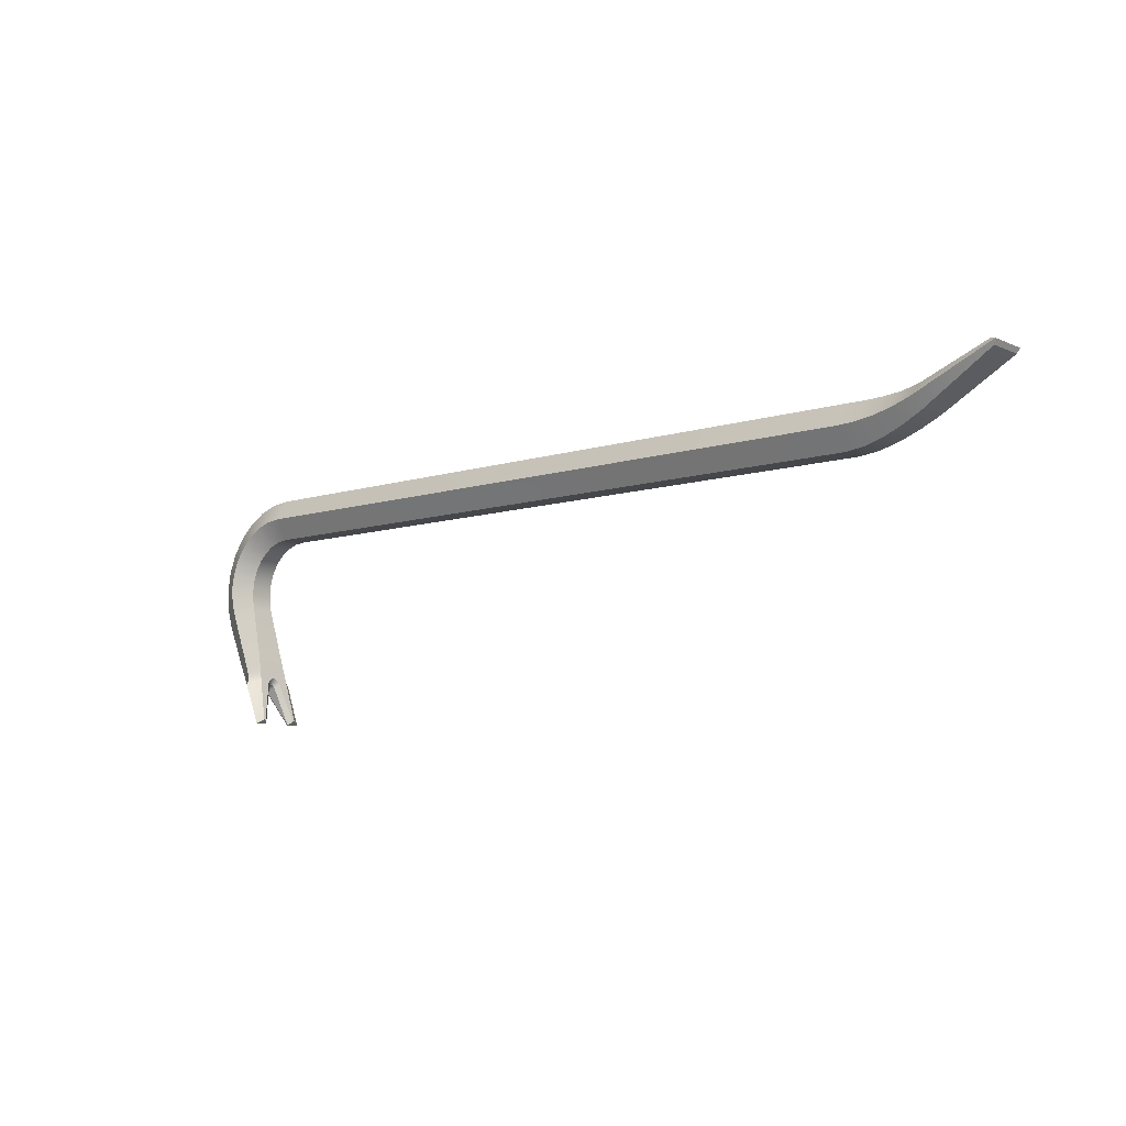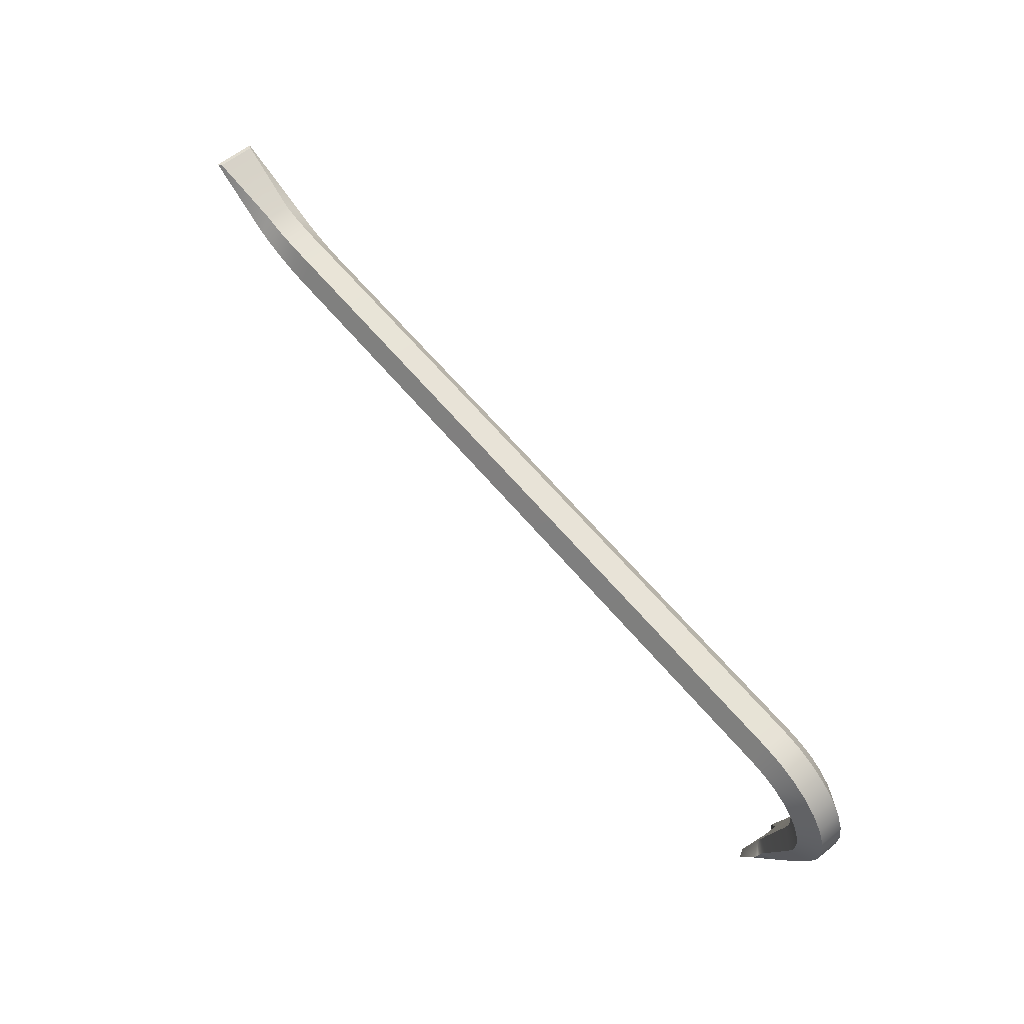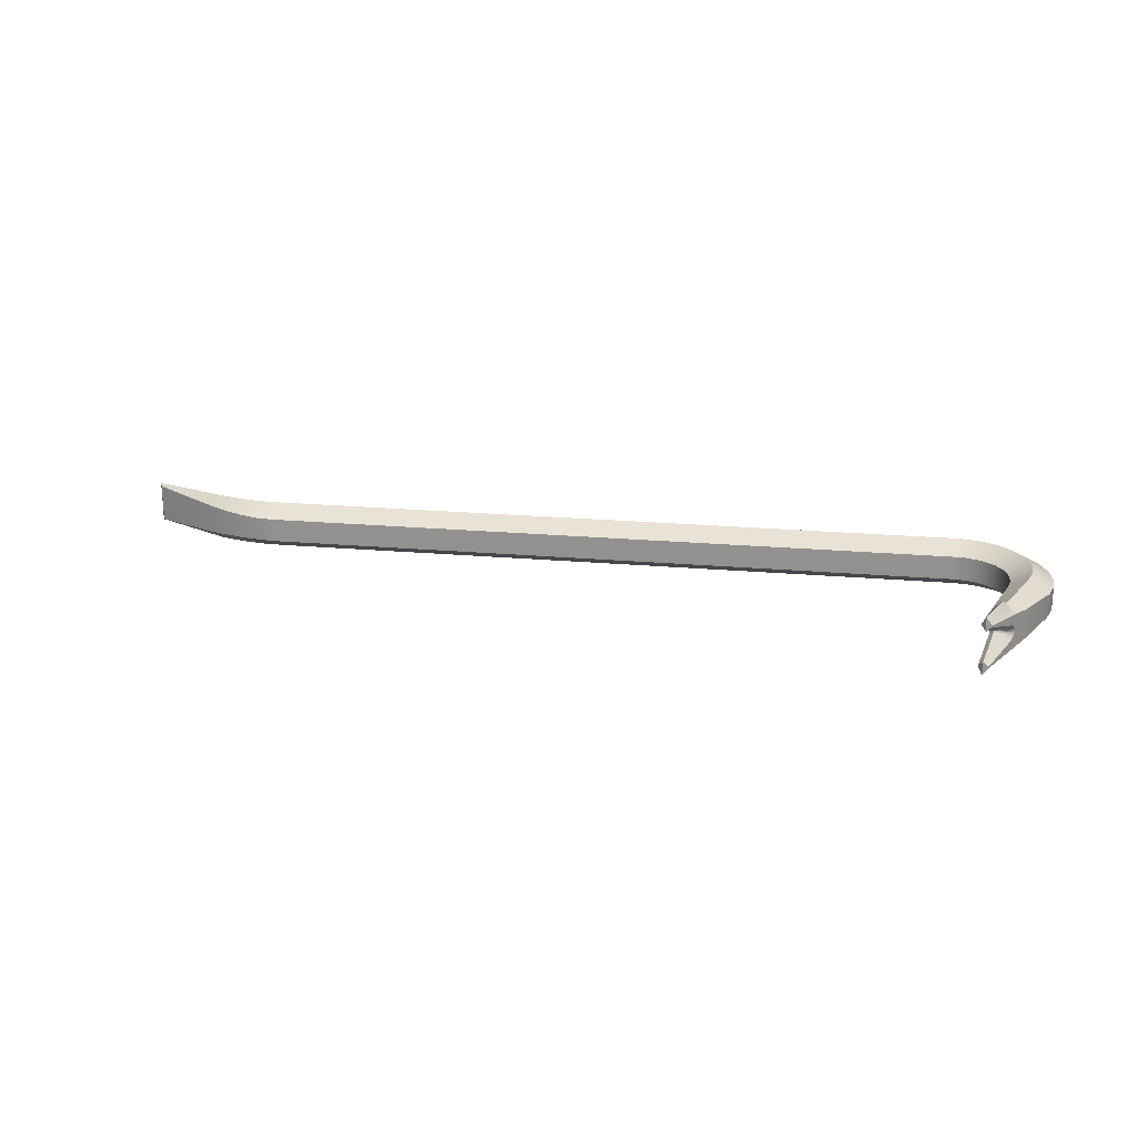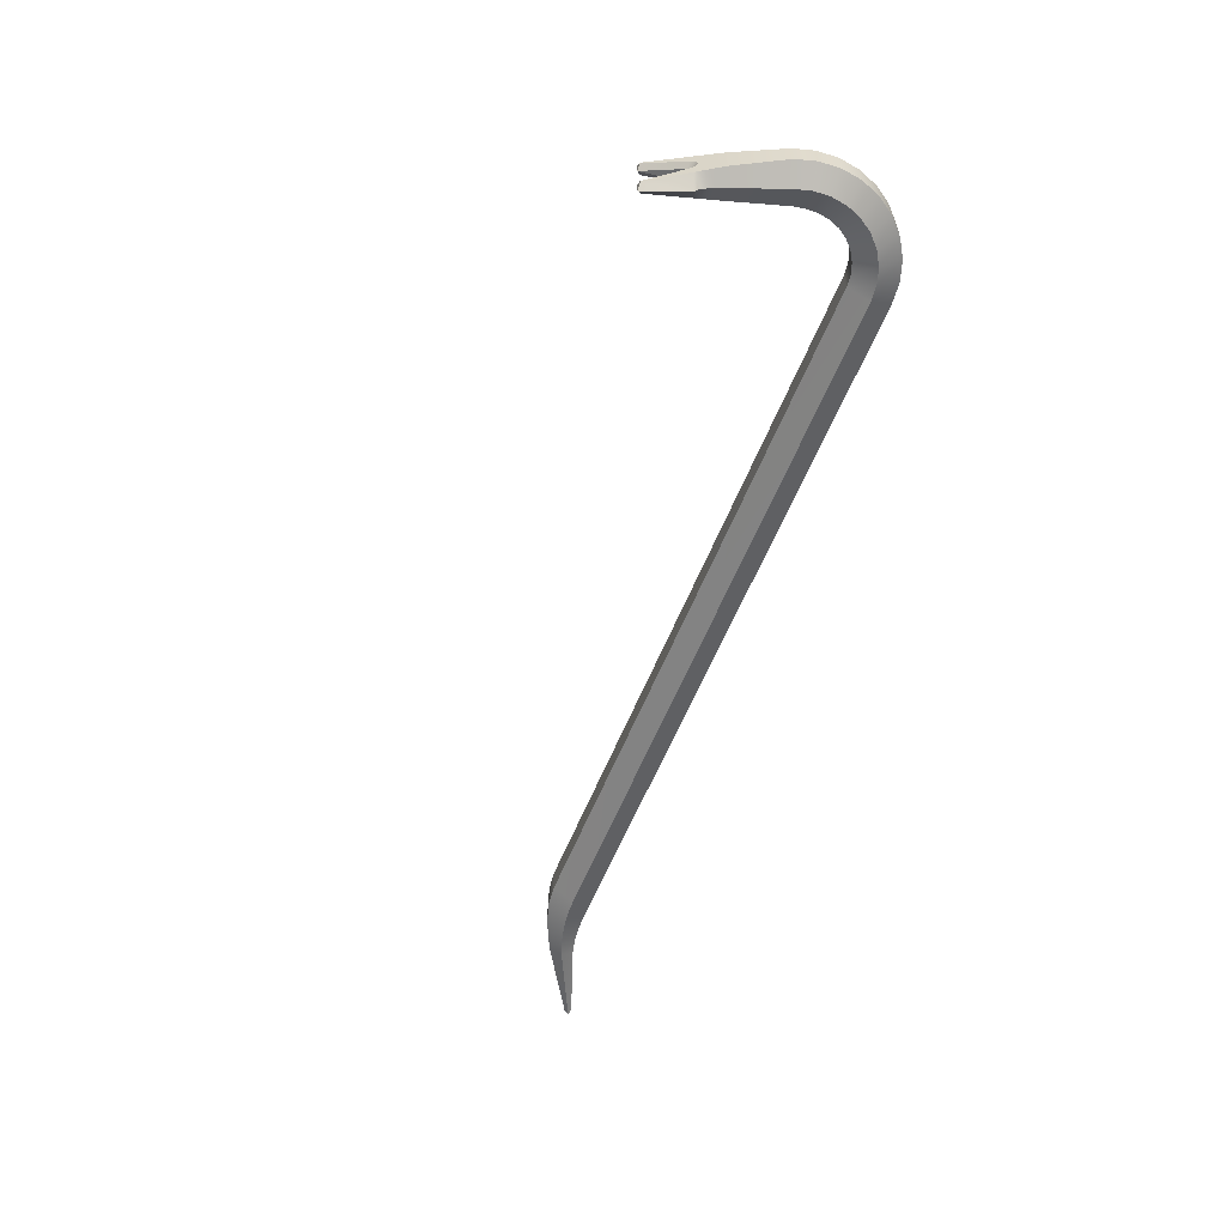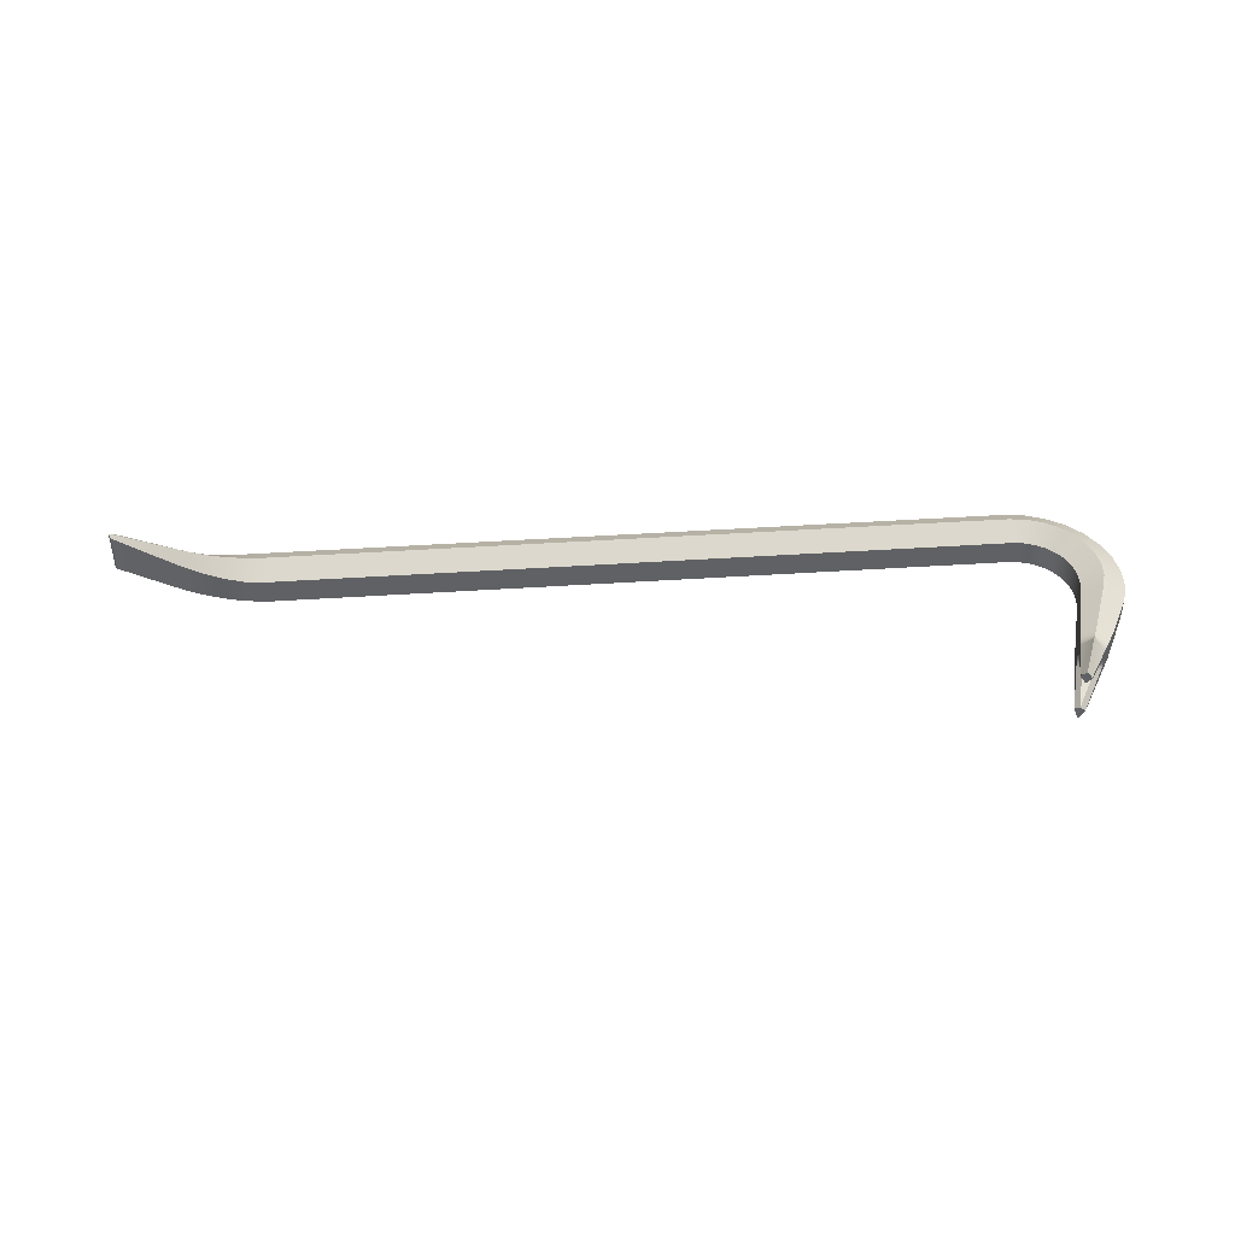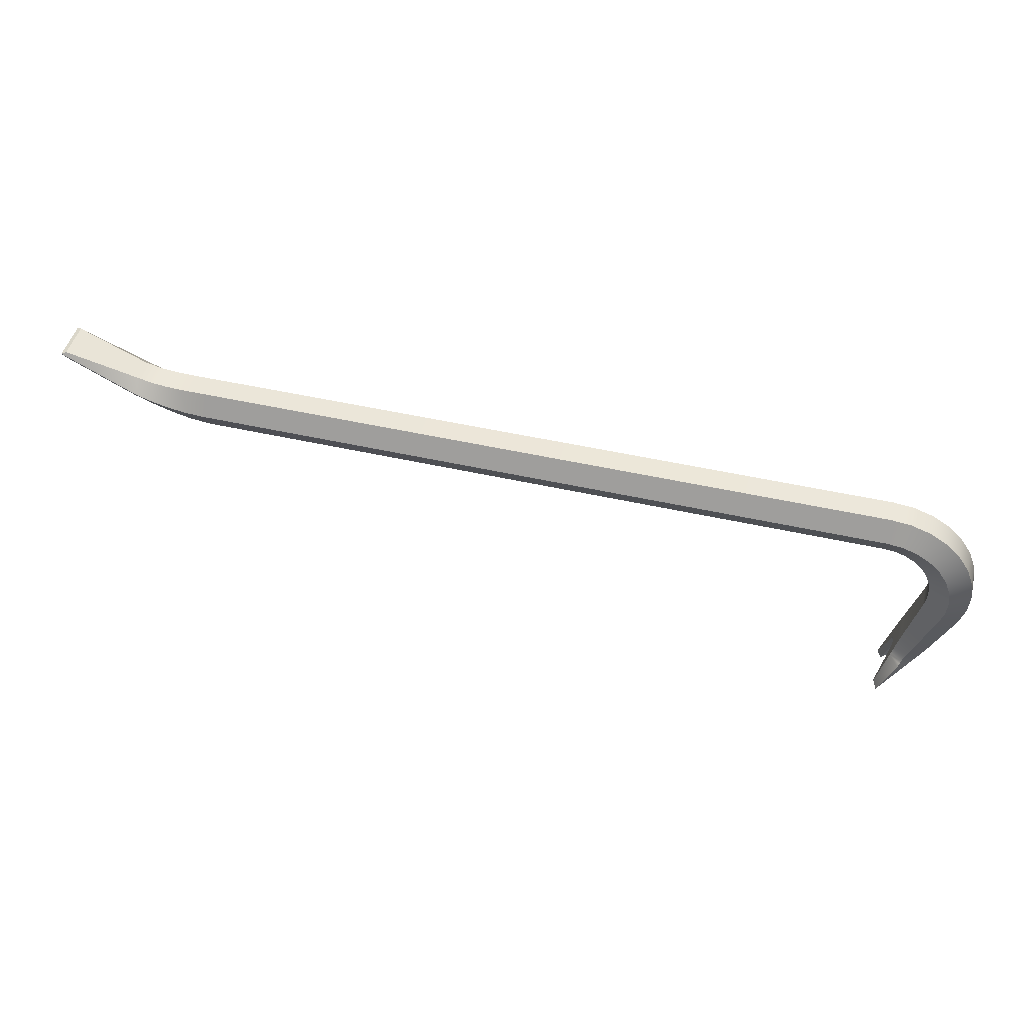
<metadata>
{"format":"obj","ext":"obj","renderer":"f3d","projection":"perspective","resolution":1024,"background":"white","views":[{"elev":-8.7,"azim":-139.5,"up":"+Y"},{"elev":61.1,"azim":50.7,"up":"+Y"},{"elev":21.2,"azim":9.0,"up":"+Z"},{"elev":-56.8,"azim":68.8,"up":"+Z"},{"elev":42.5,"azim":-4.6,"up":"+Z"},{"elev":47.0,"azim":14.5,"up":"+Y"}]}
</metadata>
<code>
o Cylinder
v 3.353 -1.054 0.1529
v 3.422 -1.105 0.1081
v 3.434 -1.086 0.1062
v 3.345 -1.075 -0.1549
v 3.269 -1.063 -0.1091
v 3.274 -1.044 -0.1074
v 3.353 -1.054 -0.1517
v -2.431 0.2968 -0.1219
v -2.431 0.2968 0.000571
v -2.446 0.3291 0.000571
v -2.446 0.3291 -0.1347
v 3.191 -1.378 -0.1369
v 3.259 -1.104 -0.1127
v 3.322 -1.129 -0.1898
v 3.215 -1.403 -0.1839
v 3.33 -1.112 0.173
v 3.259 -1.104 0.1139
v 3.322 -1.129 0.1909
v 3.191 -1.378 0.1381
v 3.215 -1.403 0.09876
v 3.215 -1.403 0.185
v 3.28 -1.142 0.02306
v 3.351 -1.17 0.02306
v 3.251 -1.401 0.1374
v -1.936 0.09117 0.1562
v -2.415 0.3395 0.1221
v -2.446 0.3291 0.1359
v -2.431 0.2968 0.123
v -1.986 0.02893 0.0973
v 3.422 -1.105 -0.107
v 3.434 -1.086 -0.105
v 3.279 -1.022 -0.1054
v 3.338 -1.093 0.1618
v 3.391 -1.159 0.1134
v 3.402 -1.14 0.1116
v 3.391 -1.159 -0.1123
v 3.251 -1.401 -0.1362
v 3.215 -1.403 -0.09762
v 3.191 -1.378 -0.1242
v 3.28 -1.142 -0.02192
v 3.351 -1.17 -0.02192
v -1.936 0.09117 -0.1551
v -2.415 0.3395 -0.121
v -1.955 0.1775 -0.07697
v -1.986 0.02893 -0.09616
v 3.406 -0.5264 0.000571
v 3.406 -0.5264 -0.07697
v 3.393 -0.5959 -0.07697
v 3.393 -0.5959 0.000571
v -1.478 -0.1353 0.07811
v -1.478 -0.1353 0.000571
v 3.075 -0.1353 0.000571
v 3.075 -0.1353 0.07811
v -1.478 -0 0.1562
v 3.075 1e-06 0.1562
v 3.075 -0.1353 -0.07697
v 3.075 1e-06 -0.1551
v 3.176 -0.01143 -0.1551
v 3.147 -0.1435 -0.07697
v 3.075 0.1353 -0.07697
v 3.205 0.1207 -0.07697
v -1.478 0.1353 0.07811
v 3.075 0.1353 0.07811
v 3.205 0.1207 0.000571
v 3.075 0.1353 0.000571
v 3.205 0.1207 0.07811
v 3.359 -0.09732 -0.1551
v 3.441 0.01021 -0.07697
v 3.536 -0.08043 -0.07697
v 3.433 -0.1677 -0.1551
v 3.441 0.01021 0.000571
v 3.329 0.07831 0.000571
v 3.329 0.07831 0.07811
v 3.441 0.01021 0.07811
v 3.215 -0.1671 -0.07697
v 3.272 -0.04439 -0.1551
v 3.277 -0.2049 -0.07697
v 3.396 -0.3827 -0.07697
v 3.526 -0.3471 -0.1551
v 3.542 -0.4476 -0.1551
v 3.407 -0.4542 -0.07697
v 3.526 -0.3471 0.1562
v 3.489 -0.2523 0.1562
v 3.369 -0.3153 0.07811
v 3.396 -0.3827 0.07811
v 3.657 -0.3114 -0.07697
v 3.677 -0.4409 -0.07697
v 3.329 -0.255 -0.07697
v 3.489 -0.2523 -0.1551
v 3.369 -0.3153 -0.07697
v 3.657 -0.3114 0.000571
v 3.609 -0.1893 0.000571
v 3.609 -0.1893 0.07811
v 3.657 -0.3114 0.07811
v 3.609 -0.1893 -0.07697
v -1.844 0.1504 0.07811
v -1.742 0.14 0.07811
v -1.742 0.14 0.000571
v -1.844 0.1504 0.000571
v 3.536 -0.08043 0.000571
v 3.536 -0.08043 0.07811
v 3.433 -0.1677 0.1562
v 3.669 -0.5717 0.000571
v 3.677 -0.4409 0.000571
v 3.677 -0.4409 0.07811
v 3.669 -0.5717 0.07811
v 3.329 -0.255 0.07811
v 3.535 -0.549 -0.1525
v 3.669 -0.5717 -0.07697
v 3.255 -1.121 0.05068
v 3.191 -1.378 0.1254
v 3.329 0.07831 -0.07697
v 3.507 -0.6468 -0.1513
v 3.264 -1.083 0.112
v 3.393 -1.156 0.04121
v 3.4 -1.145 0.02757
v 3.413 -1.122 0.1098
v 3.406 -0.5264 0.07811
v 3.535 -0.549 0.1536
v 3.542 -0.4476 0.1562
v 3.407 -0.4542 0.07811
v 3.36 -1.155 0.01063
v 3.356 -1.161 0.01713
v 3.434 -1.086 0.000571
v 3.422 -1.105 0.000571
v 3.283 -1.131 -0.01599
v 3.356 -1.161 -0.01599
v 3.274 -1.044 0.1085
v 3.269 -1.063 0.1102
v 3.345 -1.075 0.1561
v 3.448 -1.062 -0.1027
v 3.448 -1.062 0.000571
v -1.863 -0.03252 -0.08784
v -1.863 -0.03252 0.000571
v -1.986 0.02893 0.000571
v 3.363 -1.028 -0.1503
v 3.338 -1.093 -0.1606
v 3.264 -1.083 -0.1108
v 3.279 -1.022 0.1065
v 3.279 -1.022 0.000571
v 3.286 -0.9952 0.1042
v 3.286 -0.9952 0.000571
v 3.402 -1.14 -0.1104
v 3.413 -1.122 -0.1087
v 3.33 -1.112 -0.1718
v 3.393 -0.5959 0.07811
v 3.507 -0.6468 0.1524
v -2.415 0.3395 0.000571
v -1.955 0.1775 0.000571
v 3.301 -0.9356 0.000571
v 3.301 -0.9356 -0.09772
v 3.286 -0.9952 -0.103
v 3.274 -1.044 0.000571
v 3.632 -0.6976 -0.07697
v 3.632 -0.6976 0.000571
v 3.478 -1.009 0.000571
v 3.478 -1.009 -0.09747
v -1.643 0.1353 0.07811
v -1.643 0.1353 0.000571
v 3.369 -0.3153 0.000571
v 3.396 -0.3827 0.000571
v 3.215 -0.1671 0.07811
v 3.147 -0.1435 0.07811
v 3.147 -0.1435 0.000571
v 3.215 -0.1671 0.000571
v 3.407 -0.4542 0.000571
v -1.478 -0.1353 -0.07697
v -1.608 -0.1202 0.000571
v -1.608 -0.1202 -0.07697
v -1.478 0.1353 0.000571
v -1.478 0.1353 -0.07697
v -1.643 0.1353 -0.07697
v 3.285 -1.122 0.000571
v 3.285 -1.122 -0.0028
v 3.361 -1.152 -0.0028
v 3.361 -1.152 0.000571
v 3.277 -0.2049 0.07811
v 3.277 -0.2049 0.000571
v -1.742 0.14 -0.07697
v -1.844 0.1504 -0.07697
v -1.478 0 -0.1551
v -1.596 0.006581 -0.1551
v 3.4 -1.145 -0.02643
v 3.393 -1.156 -0.04007
v 3.384 -1.172 -0.04955
v 3.25 -1.402 -0.1242
v 3.404 -1.138 0.000571
v 3.404 -1.138 0.01025
v 3.284 -1.125 -0.009491
v 3.36 -1.155 -0.009491
v 3.264 -1.083 0.000571
v 3.264 -1.083 0.01024
v -1.712 0.02409 -0.1551
v -1.826 0.05237 -0.1551
v 3.255 -1.121 -0.04954
v 3.259 -1.103 -0.04006
v 3.262 -1.09 0.02755
v 3.262 -1.09 -0.0264
v -1.737 -0.08363 -0.08144
v 3.404 -1.138 -0.009109
v 3.264 -1.083 -0.009099
v 3.25 -1.402 0.1254
v -1.608 -0.1202 0.07811
v -1.737 -0.08363 0.000571
v -1.737 -0.08363 0.08259
v -1.863 -0.03252 0.08898
v 3.386 -0.9723 -0.1491
v -1.712 0.02409 0.1562
v -1.596 0.006581 0.1562
v -1.955 0.1775 0.07811
v 3.448 -1.062 0.1038
v 3.285 -1.122 0.003943
v 3.361 -1.152 0.003943
v 3.284 -1.125 0.01063
v 3.176 -0.01143 0.1562
v 3.272 -0.04439 0.1562
v 3.359 -0.09732 0.1562
v 3.283 -1.131 0.01713
v 3.632 -0.6976 0.07811
v 3.478 -1.009 0.09862
v 3.386 -0.9723 0.1503
v 3.363 -1.028 0.1514
v 3.301 -0.9356 0.09886
v -1.826 0.05237 0.1562
v 3.329 -0.255 0.000571
v 3.384 -1.172 0.05069
v 3.259 -1.103 0.0412
f 1 2 3
f 4 5 6 7
f 8 9 10 11
f 12 13 14 15
f 16 17 18
f 19 20 21
f 22 23 20
f 20 24 21
f 25 26 27
f 25 28 29
f 30 7 31
f 7 6 32
f 33 16 34 35
f 14 36 37 15
f 12 38 39
f 40 38 41
f 37 38 15
f 42 43 44
f 8 42 45
f 46 47 48 49
f 50 51 52 53
f 54 50 53 55
f 56 57 58 59
f 57 60 61 58
f 62 54 55 63
f 64 65 63 66
f 67 68 69 70
f 71 72 73 74
f 75 76 67 77
f 78 79 80 81
f 82 83 84 85
f 79 86 87 80
f 88 70 89 90
f 91 92 93 94
f 77 67 70 88
f 70 69 95 89
f 72 64 66 73
f 96 97 98 99
f 90 89 79 78
f 89 95 86 79
f 92 100 101 93
f 93 101 102 83
f 103 104 105 106
f 83 102 107 84
f 47 81 80 108
f 108 80 87 109
f 110 111 19 17
f 61 64 72 112
f 48 47 108 113
f 33 114 17 16
f 115 116 117 35
f 118 119 120 121
f 122 116 115 123
f 31 124 125 30
f 126 40 41 127
f 128 129 130 1
f 131 132 124 31
f 133 134 135 45
f 136 131 31 7
f 94 93 83 82
f 137 138 5 4
f 1 139 128
f 140 139 141 142
f 143 137 4 144
f 16 18 34
f 137 145 13 138
f 146 147 119 118
f 19 111 20
f 148 149 44 43
f 142 150 151 152
f 153 140 32 6
f 154 155 156 157
f 97 158 159 98
f 109 103 155 154
f 85 84 160 161
f 162 163 164 165
f 118 121 166 46
f 167 51 168 169
f 170 171 172 159
f 173 174 175 176
f 177 162 165 178
f 98 179 180 99
f 171 181 182 172
f 183 184 143 144
f 185 186 37 36
f 30 125 183 144
f 184 185 36 143
f 187 125 188
f 188 125 116
f 189 126 127 190
f 2 117 116 125
f 153 191 192
f 179 193 194 180
f 39 195 13 12
f 195 196 138 13
f 153 192 197
f 174 189 190 175
f 6 5 198 153
f 186 185 41 38
f 182 169 199 193
f 126 196 195 40
f 187 176 175 200
f 191 201 174 173
f 183 200 175 190
f 174 201 198 189
f 184 183 190 127
f 189 198 196 126
f 20 202 24
f 181 167 169 182
f 95 92 91 86
f 168 51 50 203
f 119 106 105 120
f 146 118 46 49
f 172 182 193 179
f 134 204 205 206
f 121 85 161 166
f 152 151 207 136
f 208 209 158 97
f 199 204 134 133
f 45 135 9 8
f 25 210 26
f 69 100 92 95
f 42 194 133 45
f 124 132 211 3
f 212 213 122 214
f 25 27 28
f 169 168 204 199
f 210 96 99 149
f 52 51 167 56
f 56 167 181 57
f 207 157 131 136
f 58 61 112 76
f 57 181 171 60
f 60 65 64 61
f 73 66 215 216
f 112 72 71 68
f 102 217 177 107
f 101 74 217 102
f 217 216 162 177
f 74 73 216 217
f 59 58 76 75
f 104 91 94 105
f 216 215 163 162
f 66 63 55 215
f 99 180 44 149
f 87 104 103 109
f 215 55 53 163
f 76 112 68 67
f 86 91 104 87
f 105 94 82 120
f 159 172 179 98
f 120 82 85 121
f 214 122 123 218
f 185 184 127 41
f 147 219 106 119
f 68 71 100 69
f 213 188 116 122
f 19 21 18 17
f 24 34 18 21
f 211 220 221 222
f 141 222 221 223
f 132 156 220 211
f 3 211 222 1
f 139 1 222 141
f 157 156 132 131
f 156 155 219 220
f 223 221 147 146
f 220 219 147 221
f 130 117 2 1
f 25 29 206 224
f 125 124 3 2
f 209 54 62 158
f 129 114 33 130
f 36 14 145
f 145 14 13
f 218 123 23 22
f 12 15 38
f 142 141 223 150
f 140 142 152 32
f 153 128 139 140
f 150 223 146 49
f 166 81 47 46
f 161 78 81 166
f 160 90 78 161
f 225 88 90 160
f 178 77 88 225
f 165 75 77 178
f 52 56 59 164
f 100 71 74 101
f 164 59 75 165
f 60 171 170 65
f 226 115 35 34
f 227 110 17 114
f 145 137 143 36
f 125 187 200
f 125 200 183
f 196 198 5 138
f 193 199 133 194
f 218 22 110 227
f 191 153 201
f 197 227 114 129
f 153 198 201
f 129 128 153 197
f 10 27 26 148
f 202 226 34 24
f 203 50 54 209
f 23 226 202 20
f 111 110 22 20
f 123 115 226 23
f 113 108 109 154
f 212 192 191 173
f 113 154 157 207
f 212 214 197 192
f 32 152 136 7
f 214 218 227 197
f 151 48 113 207
f 37 186 38
f 187 188 213 176
f 84 107 225 160
f 107 177 178 225
f 206 205 208 224
f 170 62 63 65
f 180 194 42 44
f 204 168 203 205
f 163 53 52 164
f 205 203 209 208
f 224 208 97 96
f 9 135 29 28
f 150 49 48 151
f 42 11 43
f 158 62 170 159
f 144 4 7 30
f 25 224 96 210
f 135 134 206 29
f 148 26 210 149
f 8 11 42
f 173 176 213 212
f 33 35 117 130
f 28 27 10 9
f 39 38 40 195
f 43 11 10 148
f 155 103 106 219

</code>
